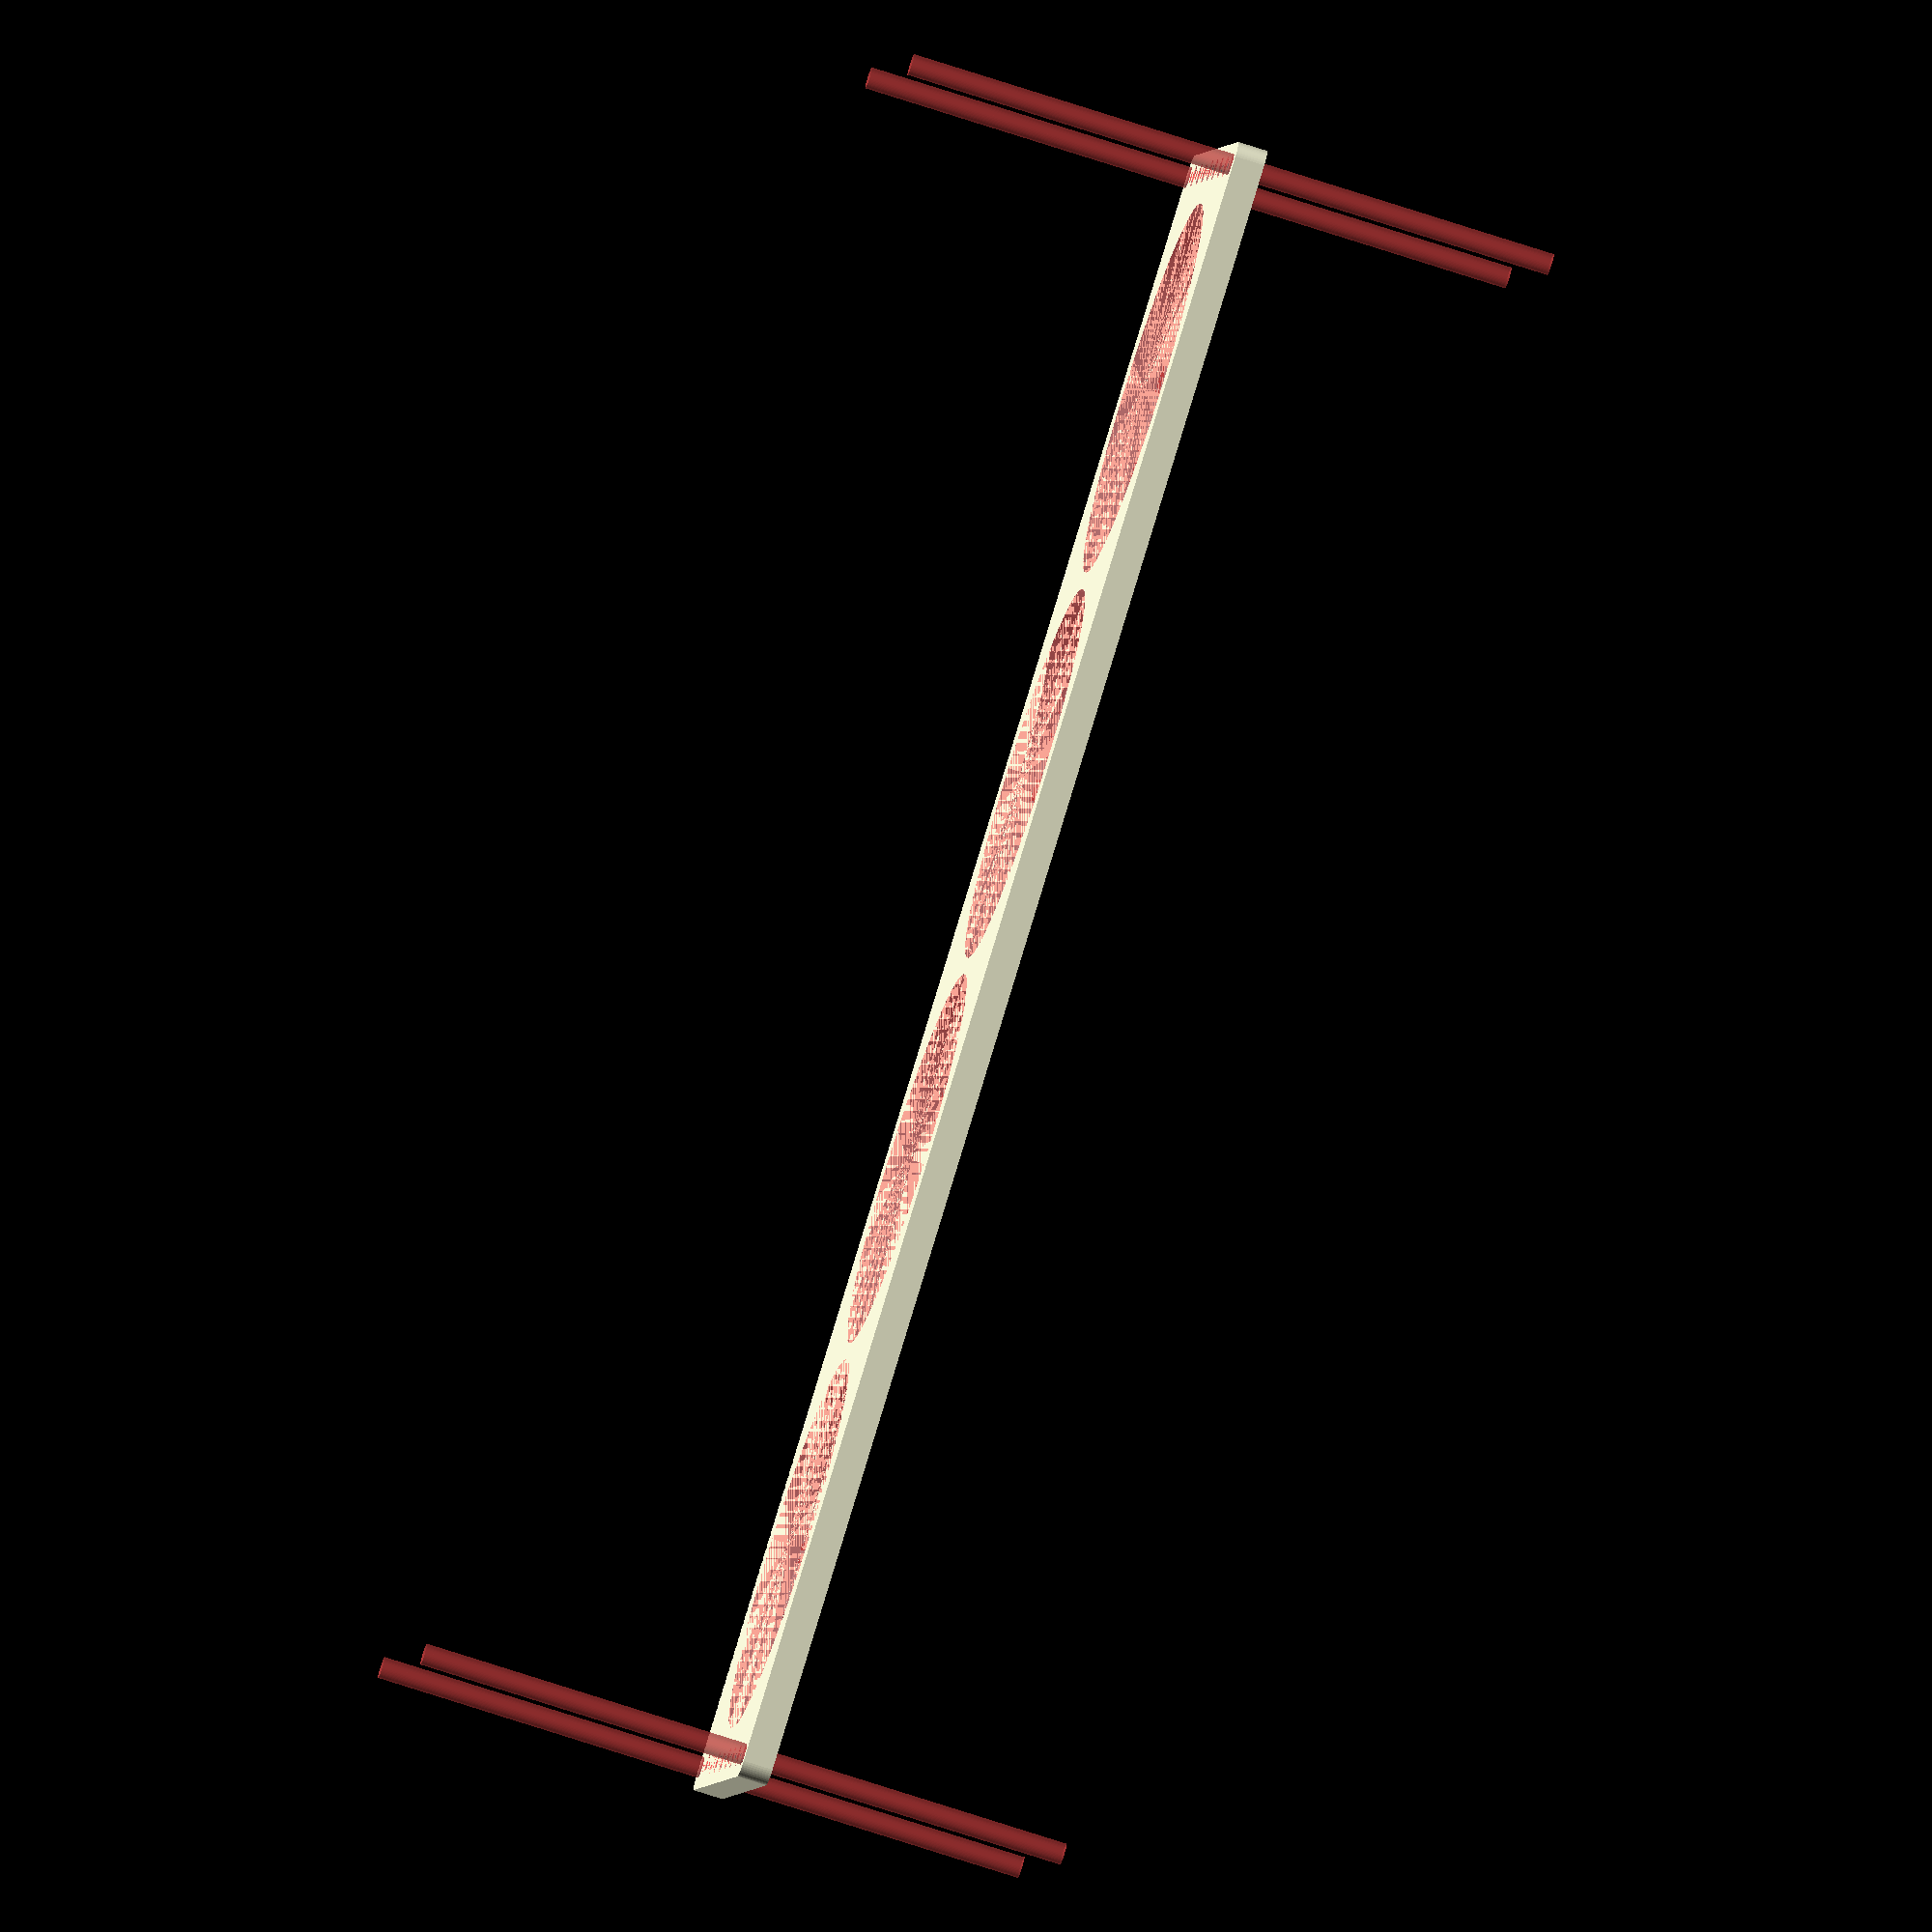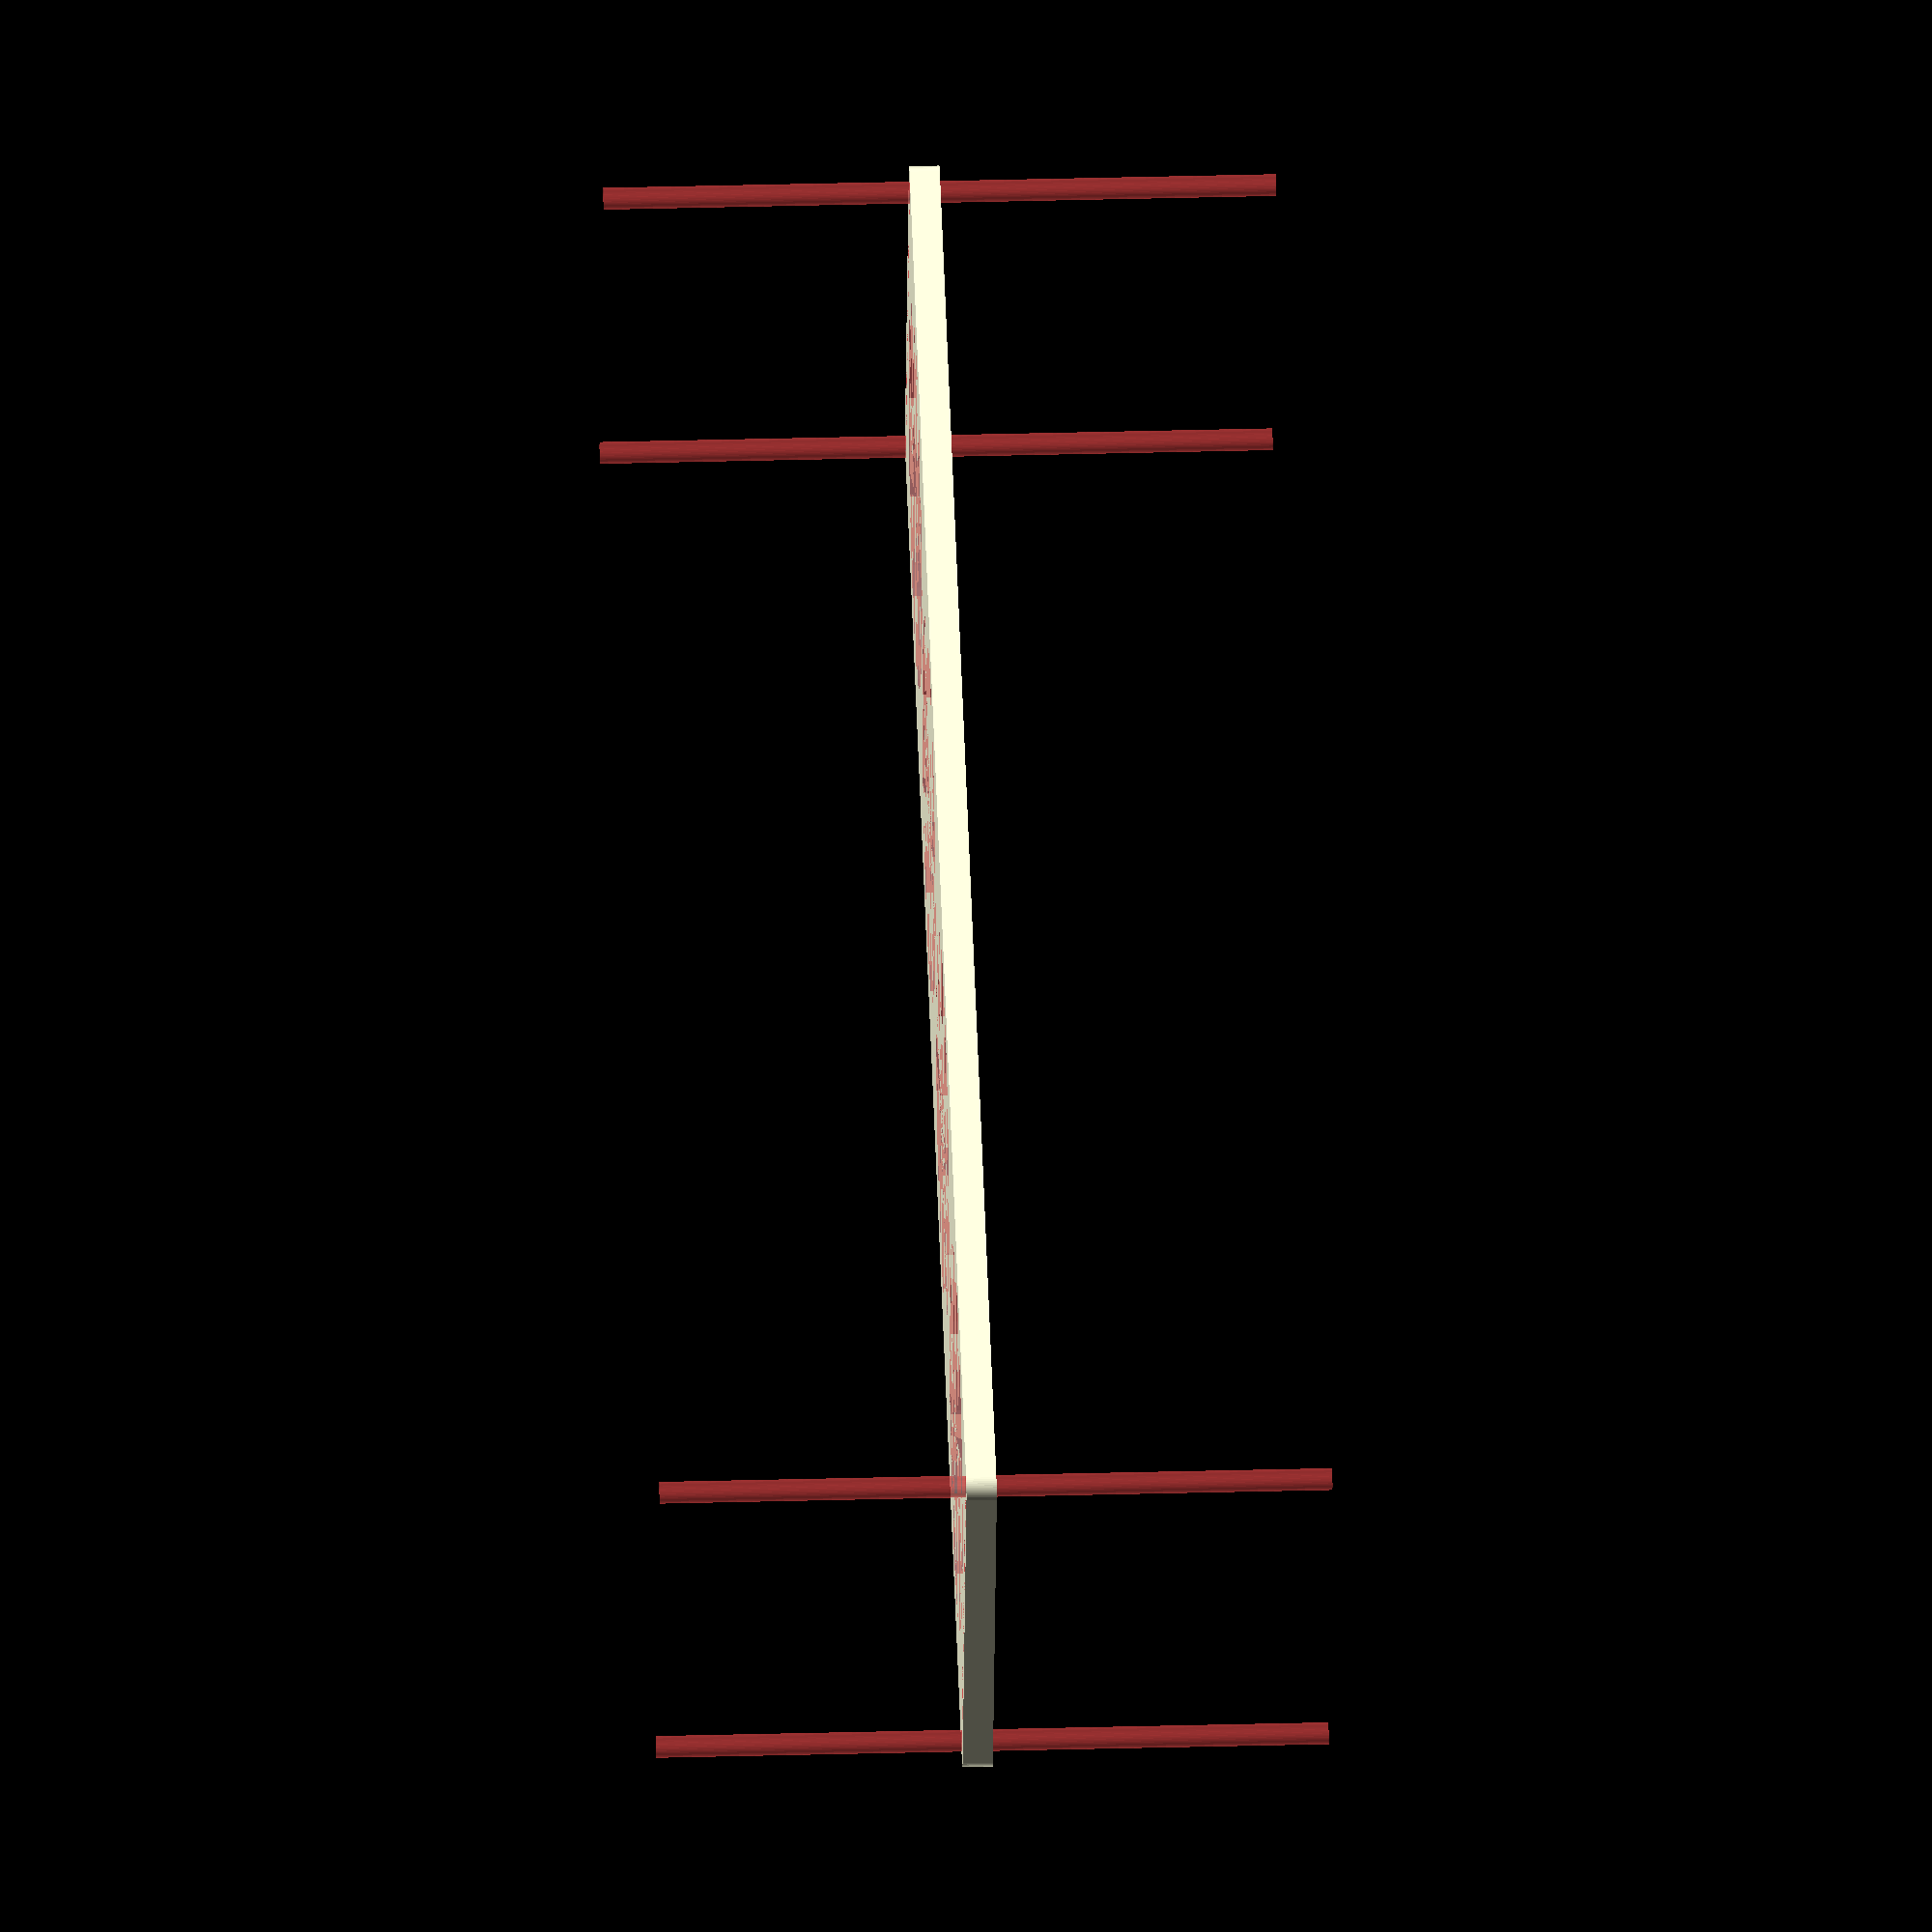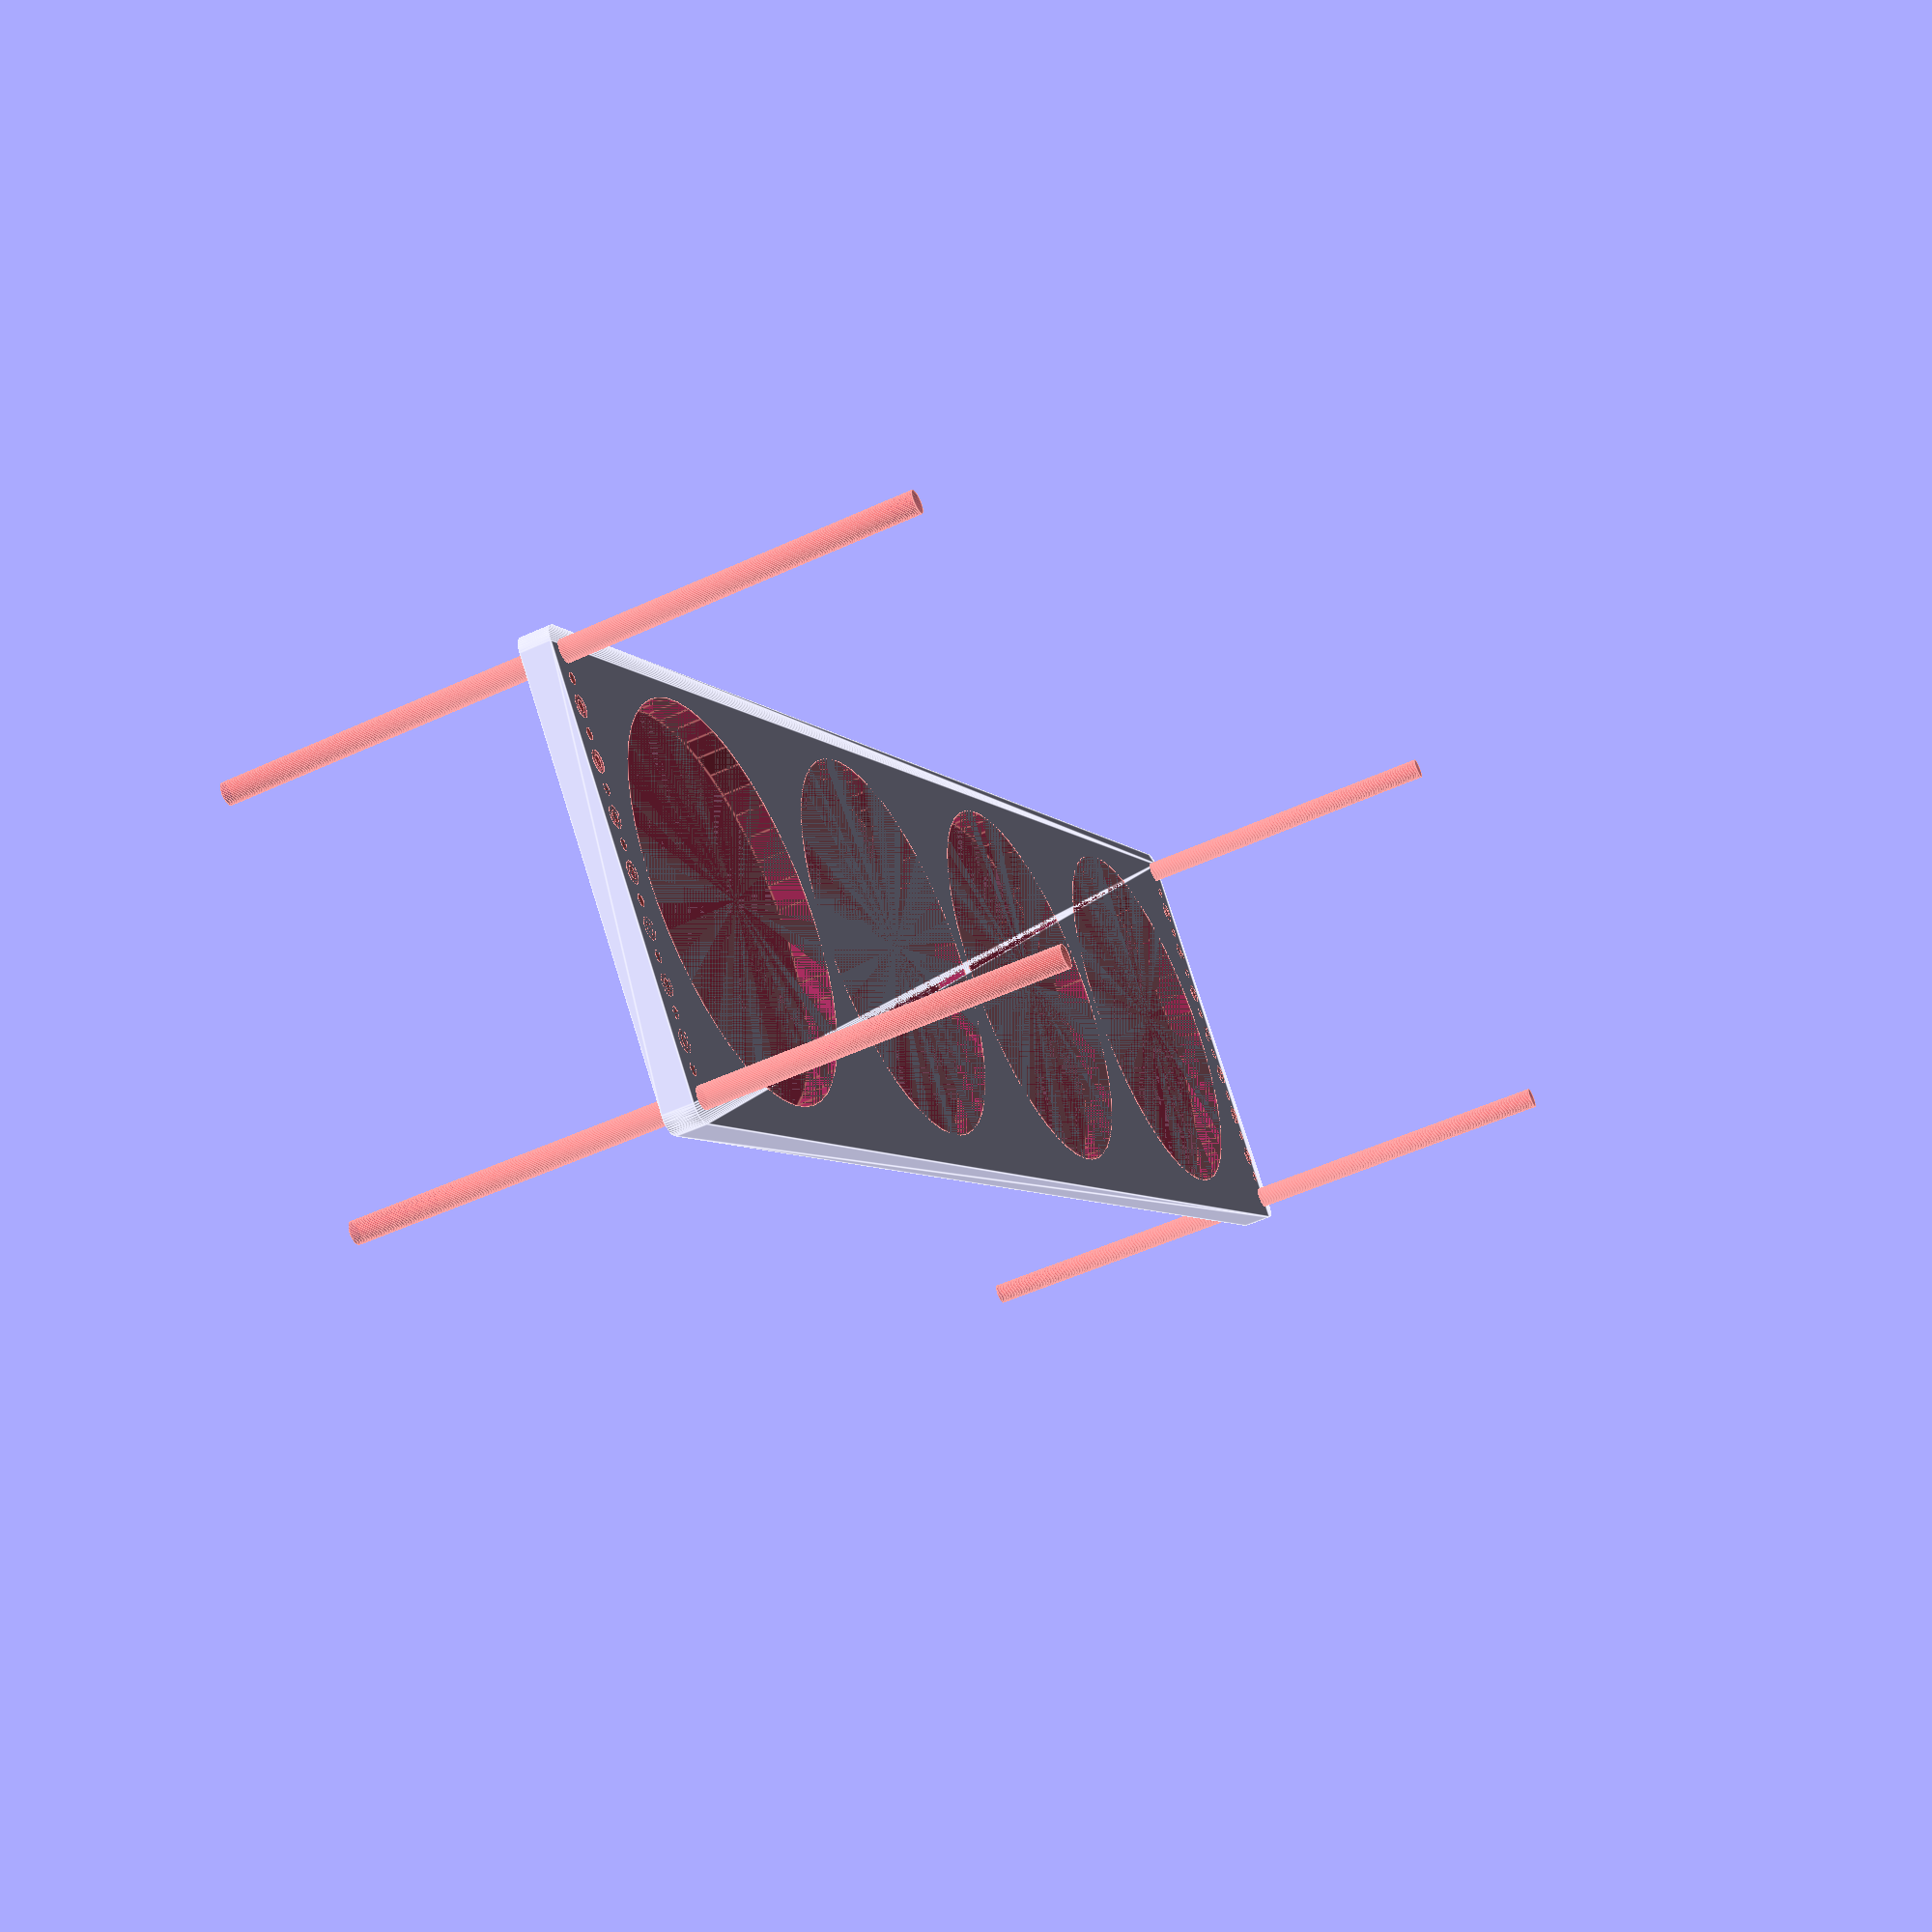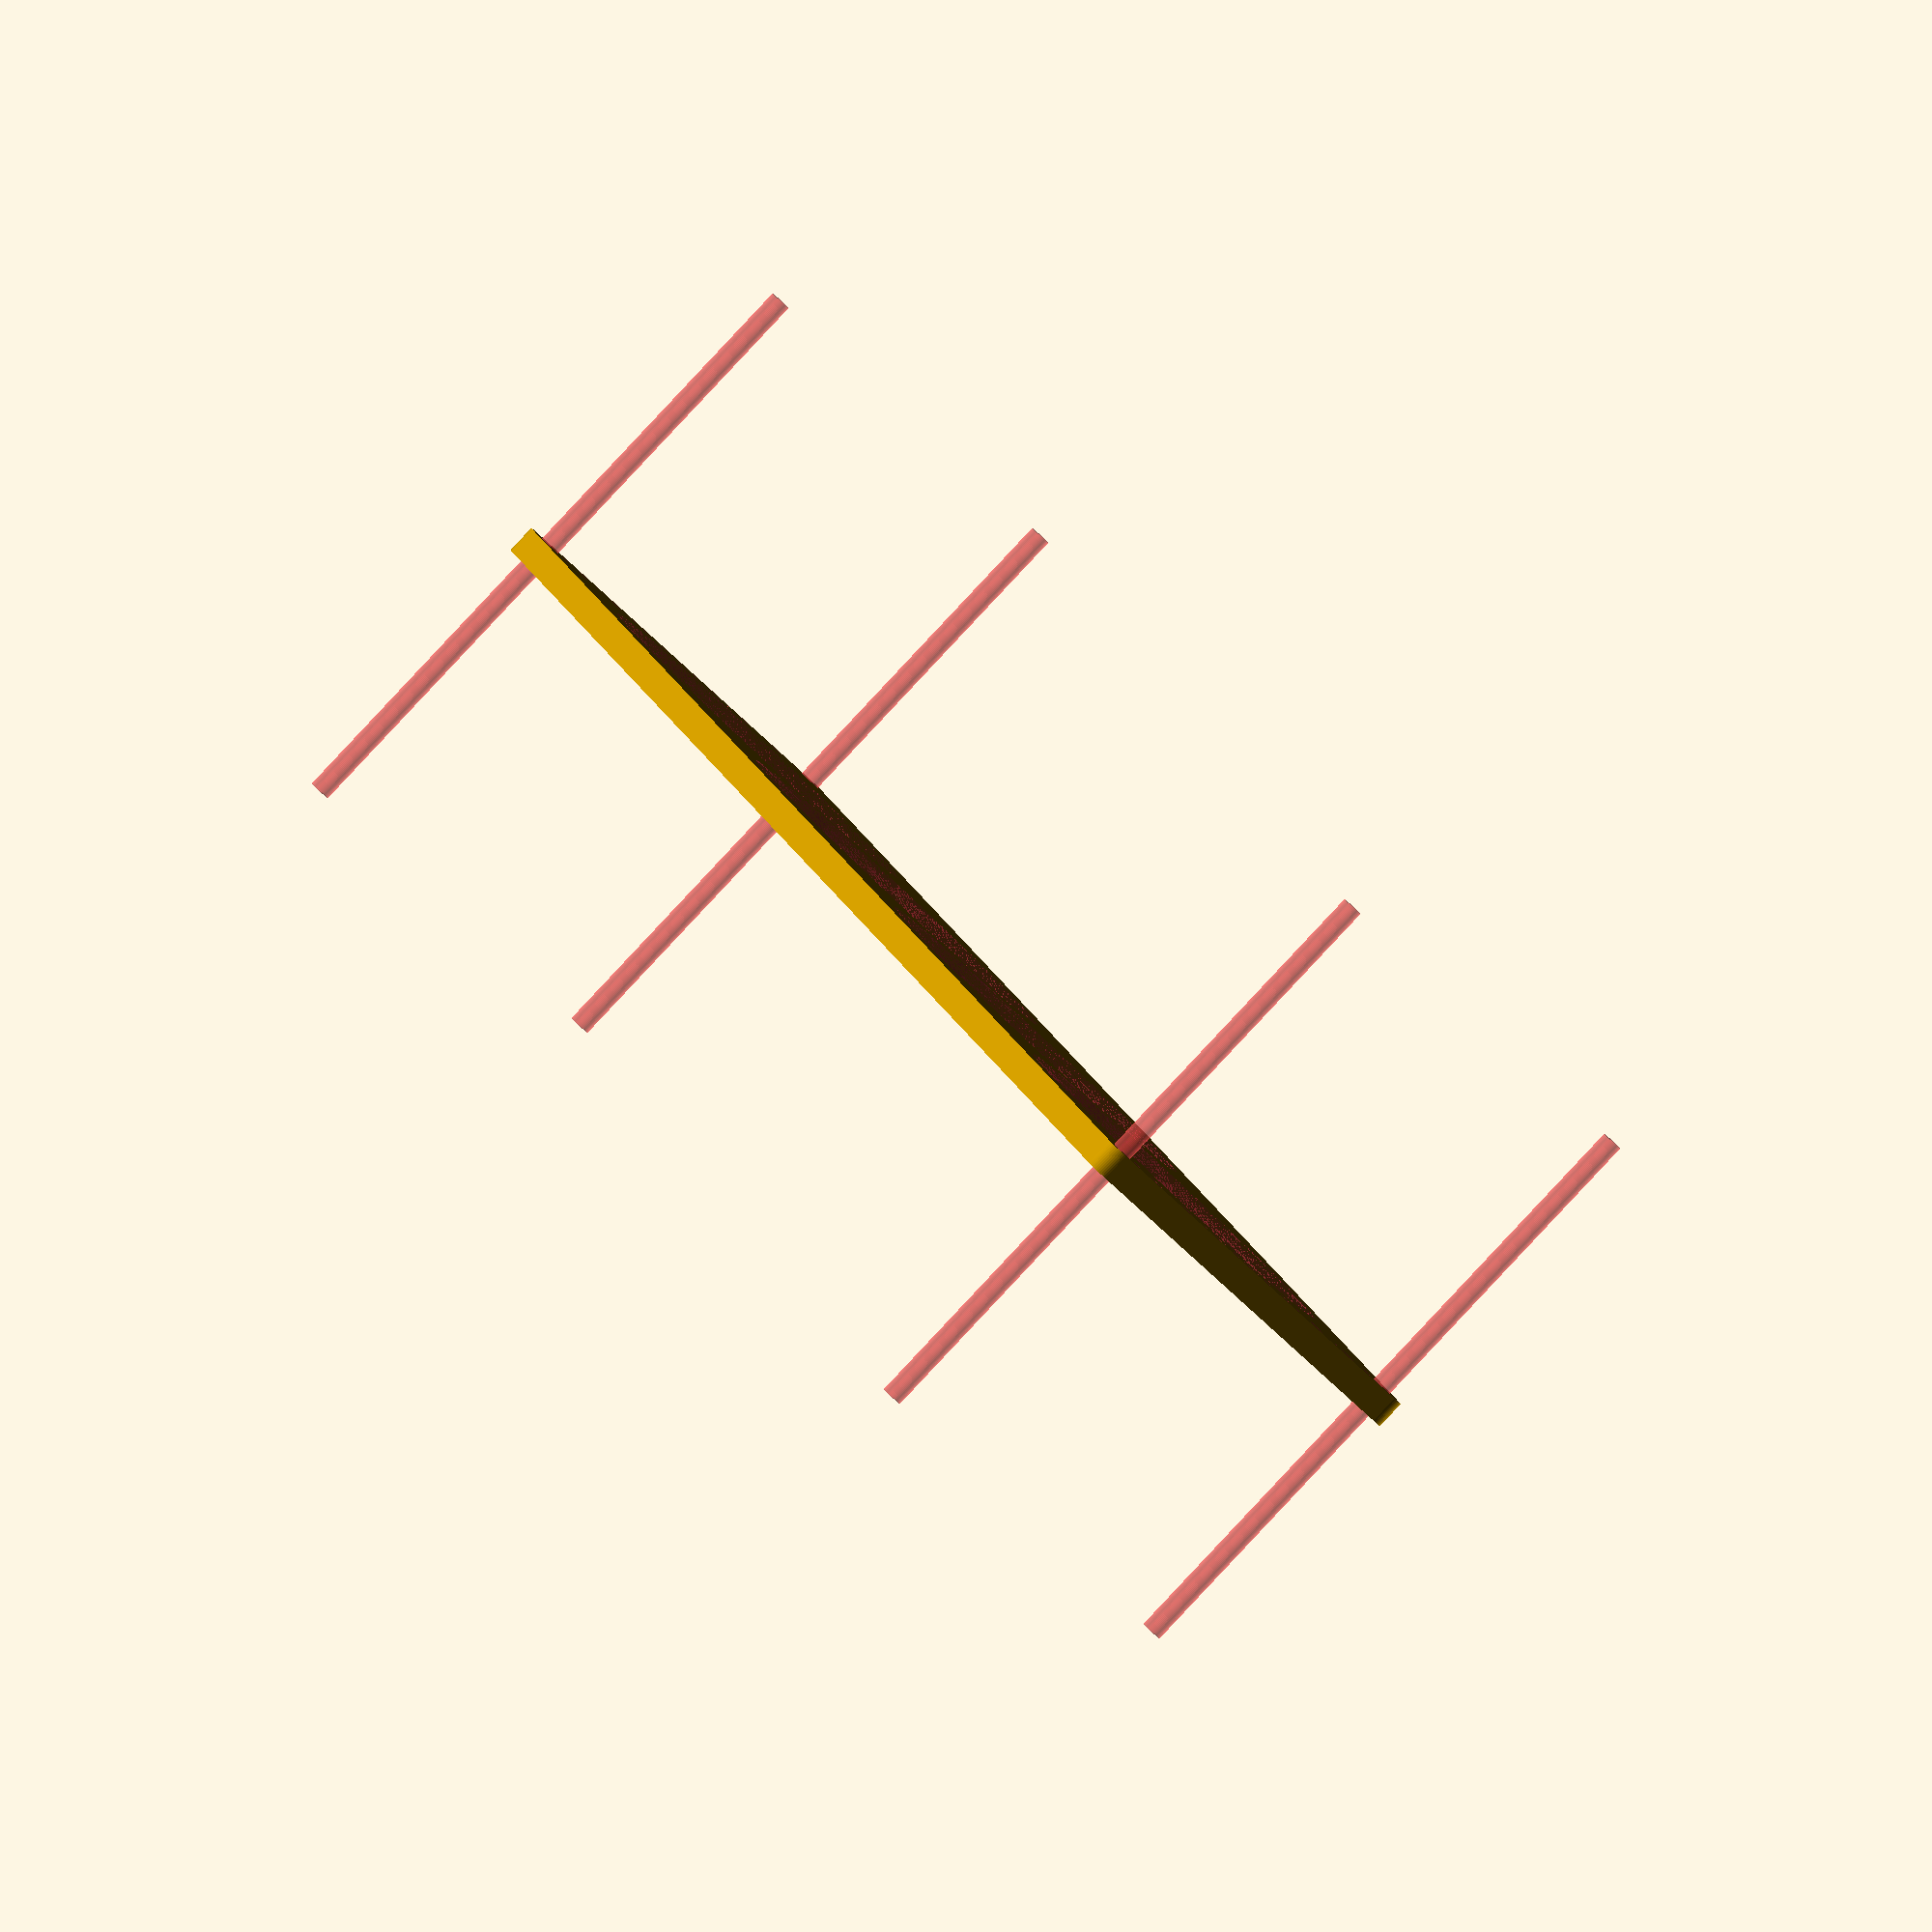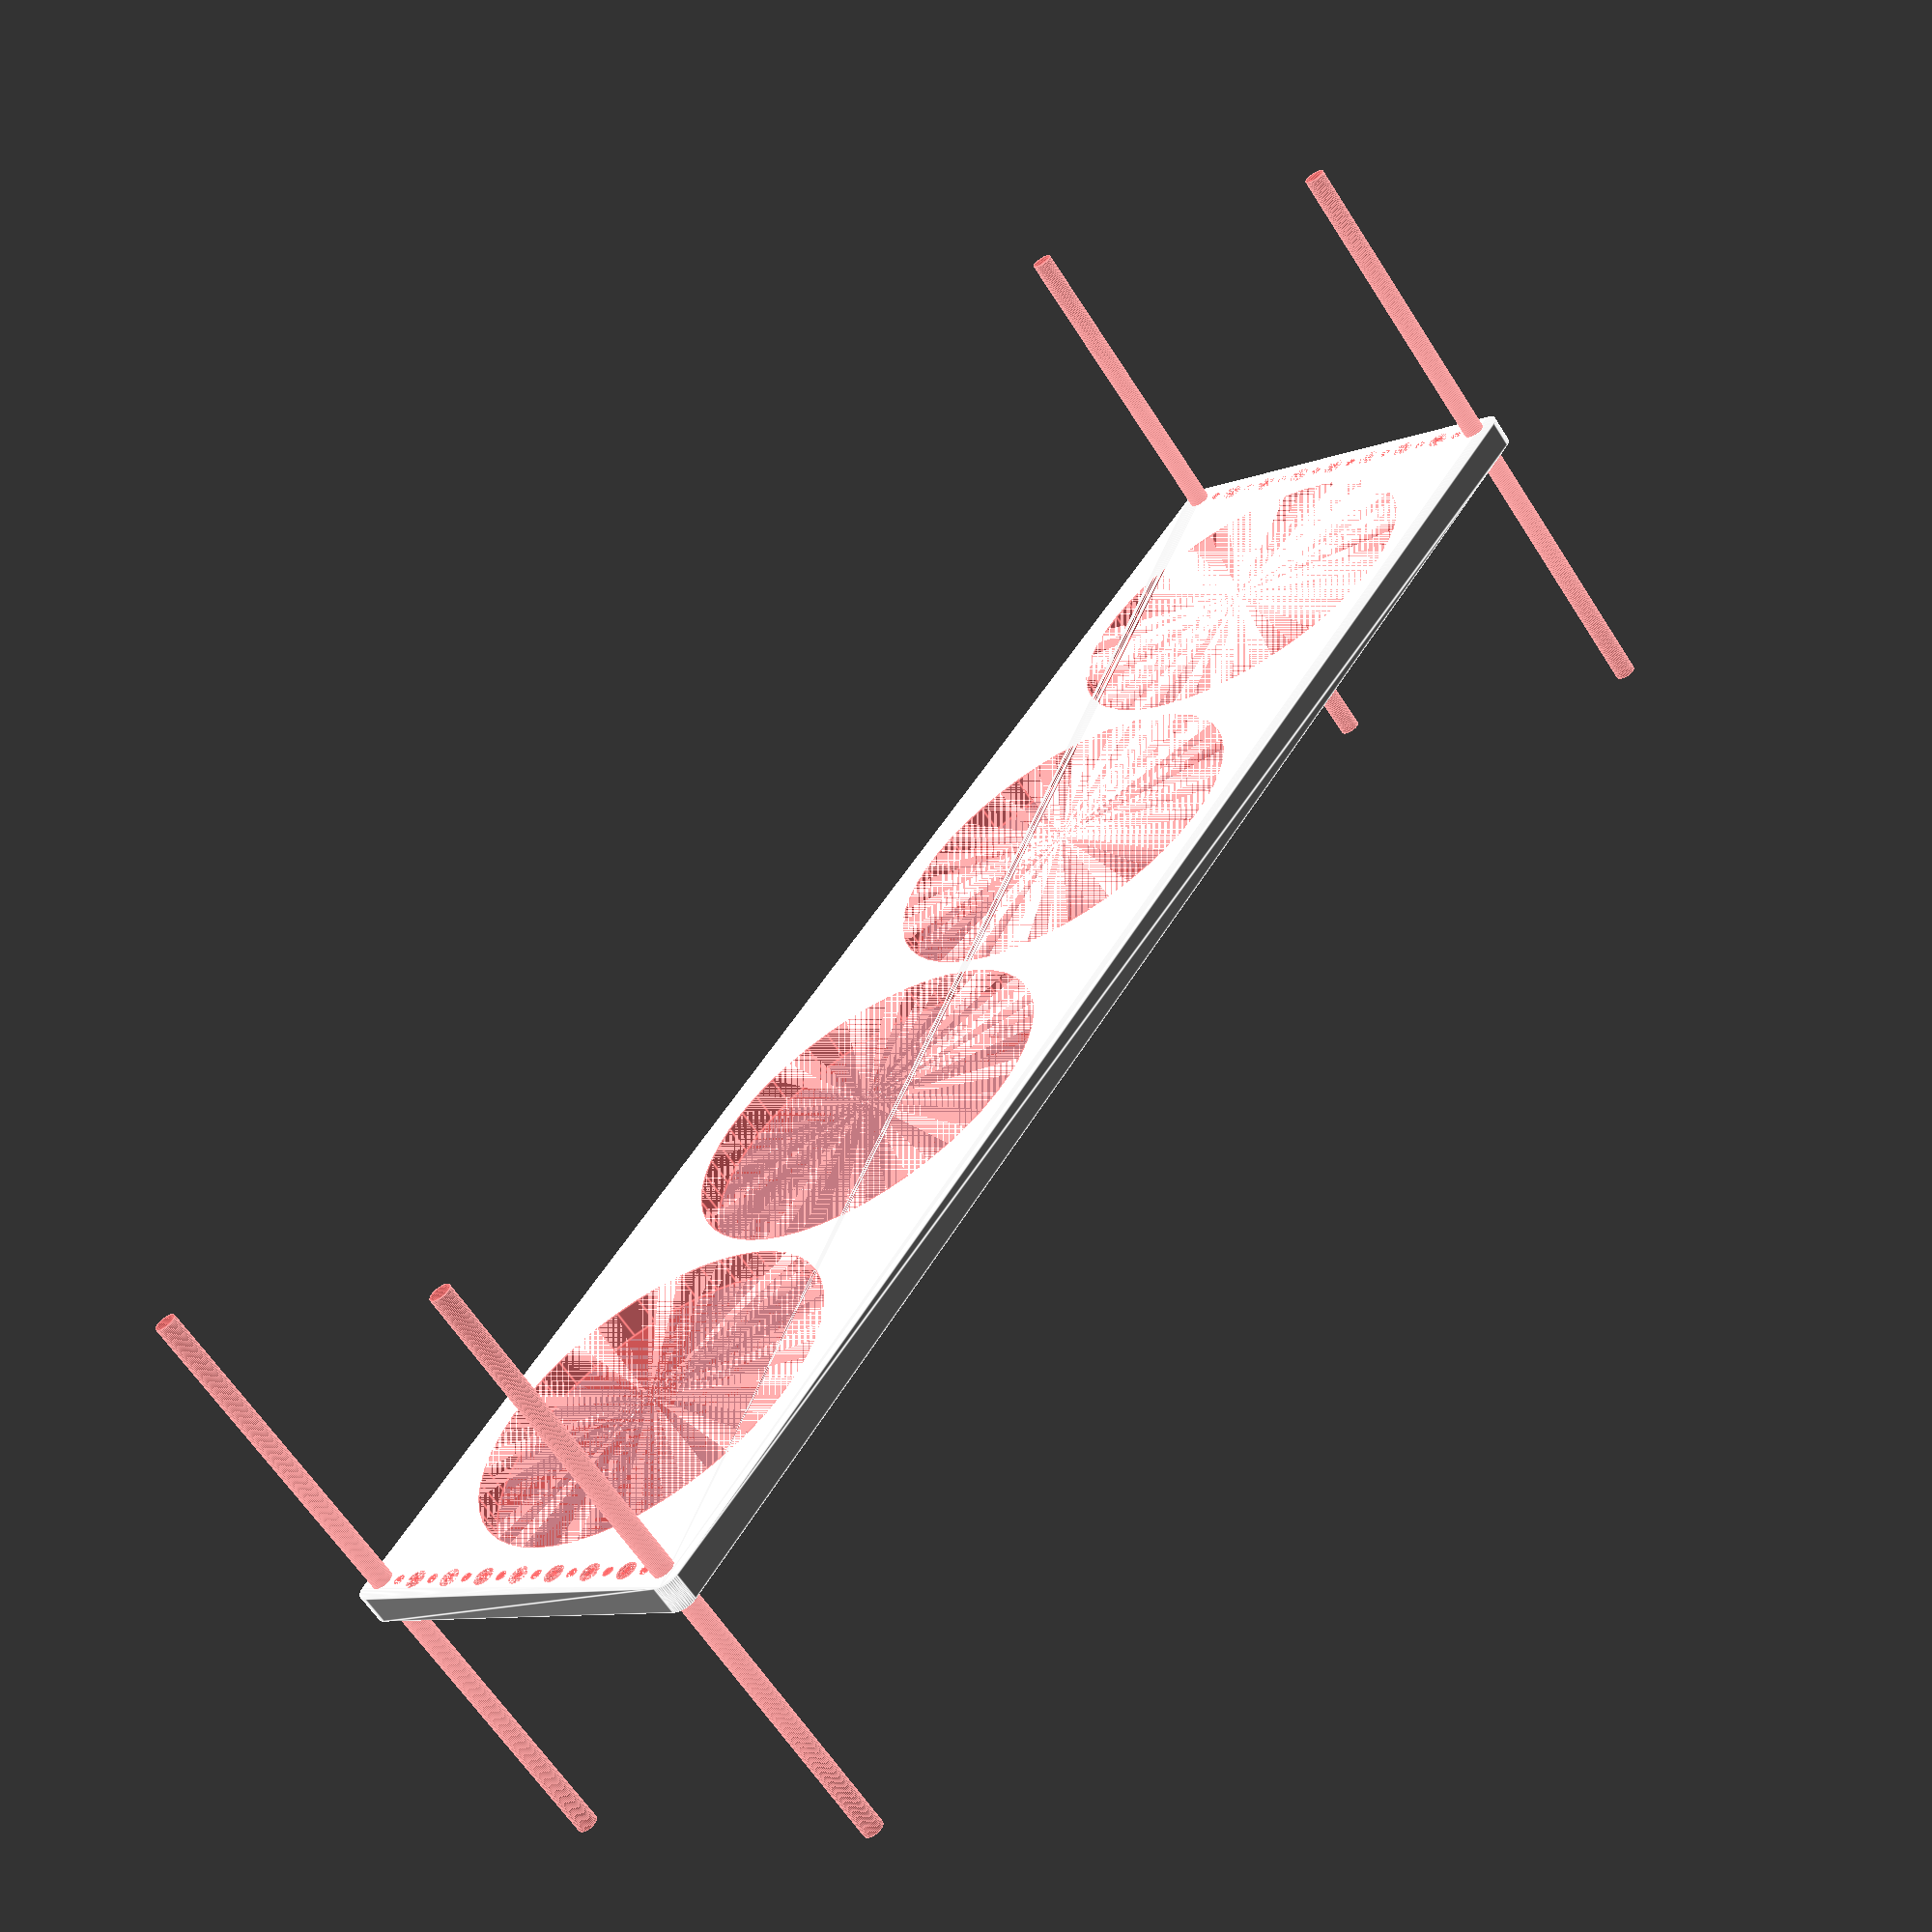
<openscad>
$fn = 50;


difference() {
	union() {
		hull() {
			translate(v = [-249.5000000000, 62.0000000000, 0]) {
				cylinder(h = 9, r = 5);
			}
			translate(v = [249.5000000000, 62.0000000000, 0]) {
				cylinder(h = 9, r = 5);
			}
			translate(v = [-249.5000000000, -62.0000000000, 0]) {
				cylinder(h = 9, r = 5);
			}
			translate(v = [249.5000000000, -62.0000000000, 0]) {
				cylinder(h = 9, r = 5);
			}
		}
	}
	union() {
		#translate(v = [-247.5000000000, -60.0000000000, 0]) {
			cylinder(h = 9, r = 3.2500000000);
		}
		#translate(v = [-247.5000000000, -45.0000000000, 0]) {
			cylinder(h = 9, r = 3.2500000000);
		}
		#translate(v = [-247.5000000000, -30.0000000000, 0]) {
			cylinder(h = 9, r = 3.2500000000);
		}
		#translate(v = [-247.5000000000, -15.0000000000, 0]) {
			cylinder(h = 9, r = 3.2500000000);
		}
		#translate(v = [-247.5000000000, 0.0000000000, 0]) {
			cylinder(h = 9, r = 3.2500000000);
		}
		#translate(v = [-247.5000000000, 15.0000000000, 0]) {
			cylinder(h = 9, r = 3.2500000000);
		}
		#translate(v = [-247.5000000000, 30.0000000000, 0]) {
			cylinder(h = 9, r = 3.2500000000);
		}
		#translate(v = [-247.5000000000, 45.0000000000, 0]) {
			cylinder(h = 9, r = 3.2500000000);
		}
		#translate(v = [-247.5000000000, 60.0000000000, 0]) {
			cylinder(h = 9, r = 3.2500000000);
		}
		#translate(v = [247.5000000000, -60.0000000000, 0]) {
			cylinder(h = 9, r = 3.2500000000);
		}
		#translate(v = [247.5000000000, -45.0000000000, 0]) {
			cylinder(h = 9, r = 3.2500000000);
		}
		#translate(v = [247.5000000000, -30.0000000000, 0]) {
			cylinder(h = 9, r = 3.2500000000);
		}
		#translate(v = [247.5000000000, -15.0000000000, 0]) {
			cylinder(h = 9, r = 3.2500000000);
		}
		#translate(v = [247.5000000000, 0.0000000000, 0]) {
			cylinder(h = 9, r = 3.2500000000);
		}
		#translate(v = [247.5000000000, 15.0000000000, 0]) {
			cylinder(h = 9, r = 3.2500000000);
		}
		#translate(v = [247.5000000000, 30.0000000000, 0]) {
			cylinder(h = 9, r = 3.2500000000);
		}
		#translate(v = [247.5000000000, 45.0000000000, 0]) {
			cylinder(h = 9, r = 3.2500000000);
		}
		#translate(v = [247.5000000000, 60.0000000000, 0]) {
			cylinder(h = 9, r = 3.2500000000);
		}
		#translate(v = [-247.5000000000, -60.0000000000, -100.0000000000]) {
			cylinder(h = 200, r = 3.2500000000);
		}
		#translate(v = [-247.5000000000, 60.0000000000, -100.0000000000]) {
			cylinder(h = 200, r = 3.2500000000);
		}
		#translate(v = [247.5000000000, -60.0000000000, -100.0000000000]) {
			cylinder(h = 200, r = 3.2500000000);
		}
		#translate(v = [247.5000000000, 60.0000000000, -100.0000000000]) {
			cylinder(h = 200, r = 3.2500000000);
		}
		#translate(v = [-247.5000000000, -60.0000000000, 0]) {
			cylinder(h = 9, r = 1.8000000000);
		}
		#translate(v = [-247.5000000000, -52.5000000000, 0]) {
			cylinder(h = 9, r = 1.8000000000);
		}
		#translate(v = [-247.5000000000, -45.0000000000, 0]) {
			cylinder(h = 9, r = 1.8000000000);
		}
		#translate(v = [-247.5000000000, -37.5000000000, 0]) {
			cylinder(h = 9, r = 1.8000000000);
		}
		#translate(v = [-247.5000000000, -30.0000000000, 0]) {
			cylinder(h = 9, r = 1.8000000000);
		}
		#translate(v = [-247.5000000000, -22.5000000000, 0]) {
			cylinder(h = 9, r = 1.8000000000);
		}
		#translate(v = [-247.5000000000, -15.0000000000, 0]) {
			cylinder(h = 9, r = 1.8000000000);
		}
		#translate(v = [-247.5000000000, -7.5000000000, 0]) {
			cylinder(h = 9, r = 1.8000000000);
		}
		#translate(v = [-247.5000000000, 0.0000000000, 0]) {
			cylinder(h = 9, r = 1.8000000000);
		}
		#translate(v = [-247.5000000000, 7.5000000000, 0]) {
			cylinder(h = 9, r = 1.8000000000);
		}
		#translate(v = [-247.5000000000, 15.0000000000, 0]) {
			cylinder(h = 9, r = 1.8000000000);
		}
		#translate(v = [-247.5000000000, 22.5000000000, 0]) {
			cylinder(h = 9, r = 1.8000000000);
		}
		#translate(v = [-247.5000000000, 30.0000000000, 0]) {
			cylinder(h = 9, r = 1.8000000000);
		}
		#translate(v = [-247.5000000000, 37.5000000000, 0]) {
			cylinder(h = 9, r = 1.8000000000);
		}
		#translate(v = [-247.5000000000, 45.0000000000, 0]) {
			cylinder(h = 9, r = 1.8000000000);
		}
		#translate(v = [-247.5000000000, 52.5000000000, 0]) {
			cylinder(h = 9, r = 1.8000000000);
		}
		#translate(v = [-247.5000000000, 60.0000000000, 0]) {
			cylinder(h = 9, r = 1.8000000000);
		}
		#translate(v = [247.5000000000, -60.0000000000, 0]) {
			cylinder(h = 9, r = 1.8000000000);
		}
		#translate(v = [247.5000000000, -52.5000000000, 0]) {
			cylinder(h = 9, r = 1.8000000000);
		}
		#translate(v = [247.5000000000, -45.0000000000, 0]) {
			cylinder(h = 9, r = 1.8000000000);
		}
		#translate(v = [247.5000000000, -37.5000000000, 0]) {
			cylinder(h = 9, r = 1.8000000000);
		}
		#translate(v = [247.5000000000, -30.0000000000, 0]) {
			cylinder(h = 9, r = 1.8000000000);
		}
		#translate(v = [247.5000000000, -22.5000000000, 0]) {
			cylinder(h = 9, r = 1.8000000000);
		}
		#translate(v = [247.5000000000, -15.0000000000, 0]) {
			cylinder(h = 9, r = 1.8000000000);
		}
		#translate(v = [247.5000000000, -7.5000000000, 0]) {
			cylinder(h = 9, r = 1.8000000000);
		}
		#translate(v = [247.5000000000, 0.0000000000, 0]) {
			cylinder(h = 9, r = 1.8000000000);
		}
		#translate(v = [247.5000000000, 7.5000000000, 0]) {
			cylinder(h = 9, r = 1.8000000000);
		}
		#translate(v = [247.5000000000, 15.0000000000, 0]) {
			cylinder(h = 9, r = 1.8000000000);
		}
		#translate(v = [247.5000000000, 22.5000000000, 0]) {
			cylinder(h = 9, r = 1.8000000000);
		}
		#translate(v = [247.5000000000, 30.0000000000, 0]) {
			cylinder(h = 9, r = 1.8000000000);
		}
		#translate(v = [247.5000000000, 37.5000000000, 0]) {
			cylinder(h = 9, r = 1.8000000000);
		}
		#translate(v = [247.5000000000, 45.0000000000, 0]) {
			cylinder(h = 9, r = 1.8000000000);
		}
		#translate(v = [247.5000000000, 52.5000000000, 0]) {
			cylinder(h = 9, r = 1.8000000000);
		}
		#translate(v = [247.5000000000, 60.0000000000, 0]) {
			cylinder(h = 9, r = 1.8000000000);
		}
		#translate(v = [-247.5000000000, -60.0000000000, 0]) {
			cylinder(h = 9, r = 1.8000000000);
		}
		#translate(v = [-247.5000000000, -52.5000000000, 0]) {
			cylinder(h = 9, r = 1.8000000000);
		}
		#translate(v = [-247.5000000000, -45.0000000000, 0]) {
			cylinder(h = 9, r = 1.8000000000);
		}
		#translate(v = [-247.5000000000, -37.5000000000, 0]) {
			cylinder(h = 9, r = 1.8000000000);
		}
		#translate(v = [-247.5000000000, -30.0000000000, 0]) {
			cylinder(h = 9, r = 1.8000000000);
		}
		#translate(v = [-247.5000000000, -22.5000000000, 0]) {
			cylinder(h = 9, r = 1.8000000000);
		}
		#translate(v = [-247.5000000000, -15.0000000000, 0]) {
			cylinder(h = 9, r = 1.8000000000);
		}
		#translate(v = [-247.5000000000, -7.5000000000, 0]) {
			cylinder(h = 9, r = 1.8000000000);
		}
		#translate(v = [-247.5000000000, 0.0000000000, 0]) {
			cylinder(h = 9, r = 1.8000000000);
		}
		#translate(v = [-247.5000000000, 7.5000000000, 0]) {
			cylinder(h = 9, r = 1.8000000000);
		}
		#translate(v = [-247.5000000000, 15.0000000000, 0]) {
			cylinder(h = 9, r = 1.8000000000);
		}
		#translate(v = [-247.5000000000, 22.5000000000, 0]) {
			cylinder(h = 9, r = 1.8000000000);
		}
		#translate(v = [-247.5000000000, 30.0000000000, 0]) {
			cylinder(h = 9, r = 1.8000000000);
		}
		#translate(v = [-247.5000000000, 37.5000000000, 0]) {
			cylinder(h = 9, r = 1.8000000000);
		}
		#translate(v = [-247.5000000000, 45.0000000000, 0]) {
			cylinder(h = 9, r = 1.8000000000);
		}
		#translate(v = [-247.5000000000, 52.5000000000, 0]) {
			cylinder(h = 9, r = 1.8000000000);
		}
		#translate(v = [-247.5000000000, 60.0000000000, 0]) {
			cylinder(h = 9, r = 1.8000000000);
		}
		#translate(v = [247.5000000000, -60.0000000000, 0]) {
			cylinder(h = 9, r = 1.8000000000);
		}
		#translate(v = [247.5000000000, -52.5000000000, 0]) {
			cylinder(h = 9, r = 1.8000000000);
		}
		#translate(v = [247.5000000000, -45.0000000000, 0]) {
			cylinder(h = 9, r = 1.8000000000);
		}
		#translate(v = [247.5000000000, -37.5000000000, 0]) {
			cylinder(h = 9, r = 1.8000000000);
		}
		#translate(v = [247.5000000000, -30.0000000000, 0]) {
			cylinder(h = 9, r = 1.8000000000);
		}
		#translate(v = [247.5000000000, -22.5000000000, 0]) {
			cylinder(h = 9, r = 1.8000000000);
		}
		#translate(v = [247.5000000000, -15.0000000000, 0]) {
			cylinder(h = 9, r = 1.8000000000);
		}
		#translate(v = [247.5000000000, -7.5000000000, 0]) {
			cylinder(h = 9, r = 1.8000000000);
		}
		#translate(v = [247.5000000000, 0.0000000000, 0]) {
			cylinder(h = 9, r = 1.8000000000);
		}
		#translate(v = [247.5000000000, 7.5000000000, 0]) {
			cylinder(h = 9, r = 1.8000000000);
		}
		#translate(v = [247.5000000000, 15.0000000000, 0]) {
			cylinder(h = 9, r = 1.8000000000);
		}
		#translate(v = [247.5000000000, 22.5000000000, 0]) {
			cylinder(h = 9, r = 1.8000000000);
		}
		#translate(v = [247.5000000000, 30.0000000000, 0]) {
			cylinder(h = 9, r = 1.8000000000);
		}
		#translate(v = [247.5000000000, 37.5000000000, 0]) {
			cylinder(h = 9, r = 1.8000000000);
		}
		#translate(v = [247.5000000000, 45.0000000000, 0]) {
			cylinder(h = 9, r = 1.8000000000);
		}
		#translate(v = [247.5000000000, 52.5000000000, 0]) {
			cylinder(h = 9, r = 1.8000000000);
		}
		#translate(v = [247.5000000000, 60.0000000000, 0]) {
			cylinder(h = 9, r = 1.8000000000);
		}
		#translate(v = [-247.5000000000, -60.0000000000, 0]) {
			cylinder(h = 9, r = 1.8000000000);
		}
		#translate(v = [-247.5000000000, -52.5000000000, 0]) {
			cylinder(h = 9, r = 1.8000000000);
		}
		#translate(v = [-247.5000000000, -45.0000000000, 0]) {
			cylinder(h = 9, r = 1.8000000000);
		}
		#translate(v = [-247.5000000000, -37.5000000000, 0]) {
			cylinder(h = 9, r = 1.8000000000);
		}
		#translate(v = [-247.5000000000, -30.0000000000, 0]) {
			cylinder(h = 9, r = 1.8000000000);
		}
		#translate(v = [-247.5000000000, -22.5000000000, 0]) {
			cylinder(h = 9, r = 1.8000000000);
		}
		#translate(v = [-247.5000000000, -15.0000000000, 0]) {
			cylinder(h = 9, r = 1.8000000000);
		}
		#translate(v = [-247.5000000000, -7.5000000000, 0]) {
			cylinder(h = 9, r = 1.8000000000);
		}
		#translate(v = [-247.5000000000, 0.0000000000, 0]) {
			cylinder(h = 9, r = 1.8000000000);
		}
		#translate(v = [-247.5000000000, 7.5000000000, 0]) {
			cylinder(h = 9, r = 1.8000000000);
		}
		#translate(v = [-247.5000000000, 15.0000000000, 0]) {
			cylinder(h = 9, r = 1.8000000000);
		}
		#translate(v = [-247.5000000000, 22.5000000000, 0]) {
			cylinder(h = 9, r = 1.8000000000);
		}
		#translate(v = [-247.5000000000, 30.0000000000, 0]) {
			cylinder(h = 9, r = 1.8000000000);
		}
		#translate(v = [-247.5000000000, 37.5000000000, 0]) {
			cylinder(h = 9, r = 1.8000000000);
		}
		#translate(v = [-247.5000000000, 45.0000000000, 0]) {
			cylinder(h = 9, r = 1.8000000000);
		}
		#translate(v = [-247.5000000000, 52.5000000000, 0]) {
			cylinder(h = 9, r = 1.8000000000);
		}
		#translate(v = [-247.5000000000, 60.0000000000, 0]) {
			cylinder(h = 9, r = 1.8000000000);
		}
		#translate(v = [247.5000000000, -60.0000000000, 0]) {
			cylinder(h = 9, r = 1.8000000000);
		}
		#translate(v = [247.5000000000, -52.5000000000, 0]) {
			cylinder(h = 9, r = 1.8000000000);
		}
		#translate(v = [247.5000000000, -45.0000000000, 0]) {
			cylinder(h = 9, r = 1.8000000000);
		}
		#translate(v = [247.5000000000, -37.5000000000, 0]) {
			cylinder(h = 9, r = 1.8000000000);
		}
		#translate(v = [247.5000000000, -30.0000000000, 0]) {
			cylinder(h = 9, r = 1.8000000000);
		}
		#translate(v = [247.5000000000, -22.5000000000, 0]) {
			cylinder(h = 9, r = 1.8000000000);
		}
		#translate(v = [247.5000000000, -15.0000000000, 0]) {
			cylinder(h = 9, r = 1.8000000000);
		}
		#translate(v = [247.5000000000, -7.5000000000, 0]) {
			cylinder(h = 9, r = 1.8000000000);
		}
		#translate(v = [247.5000000000, 0.0000000000, 0]) {
			cylinder(h = 9, r = 1.8000000000);
		}
		#translate(v = [247.5000000000, 7.5000000000, 0]) {
			cylinder(h = 9, r = 1.8000000000);
		}
		#translate(v = [247.5000000000, 15.0000000000, 0]) {
			cylinder(h = 9, r = 1.8000000000);
		}
		#translate(v = [247.5000000000, 22.5000000000, 0]) {
			cylinder(h = 9, r = 1.8000000000);
		}
		#translate(v = [247.5000000000, 30.0000000000, 0]) {
			cylinder(h = 9, r = 1.8000000000);
		}
		#translate(v = [247.5000000000, 37.5000000000, 0]) {
			cylinder(h = 9, r = 1.8000000000);
		}
		#translate(v = [247.5000000000, 45.0000000000, 0]) {
			cylinder(h = 9, r = 1.8000000000);
		}
		#translate(v = [247.5000000000, 52.5000000000, 0]) {
			cylinder(h = 9, r = 1.8000000000);
		}
		#translate(v = [247.5000000000, 60.0000000000, 0]) {
			cylinder(h = 9, r = 1.8000000000);
		}
		#translate(v = [-180.0000000000, 0, 0]) {
			cylinder(h = 9, r = 57.5000000000);
		}
		#translate(v = [-60.0000000000, 0, 0]) {
			cylinder(h = 9, r = 57.5000000000);
		}
		#translate(v = [60.0000000000, 0, 0]) {
			cylinder(h = 9, r = 57.5000000000);
		}
		#translate(v = [180.0000000000, 0, 0]) {
			cylinder(h = 9, r = 57.5000000000);
		}
	}
}
</openscad>
<views>
elev=253.1 azim=19.7 roll=288.1 proj=o view=wireframe
elev=144.3 azim=15.3 roll=92.0 proj=o view=solid
elev=230.8 azim=41.8 roll=63.2 proj=p view=edges
elev=87.3 azim=298.1 roll=136.8 proj=o view=solid
elev=241.7 azim=235.0 roll=327.6 proj=p view=edges
</views>
